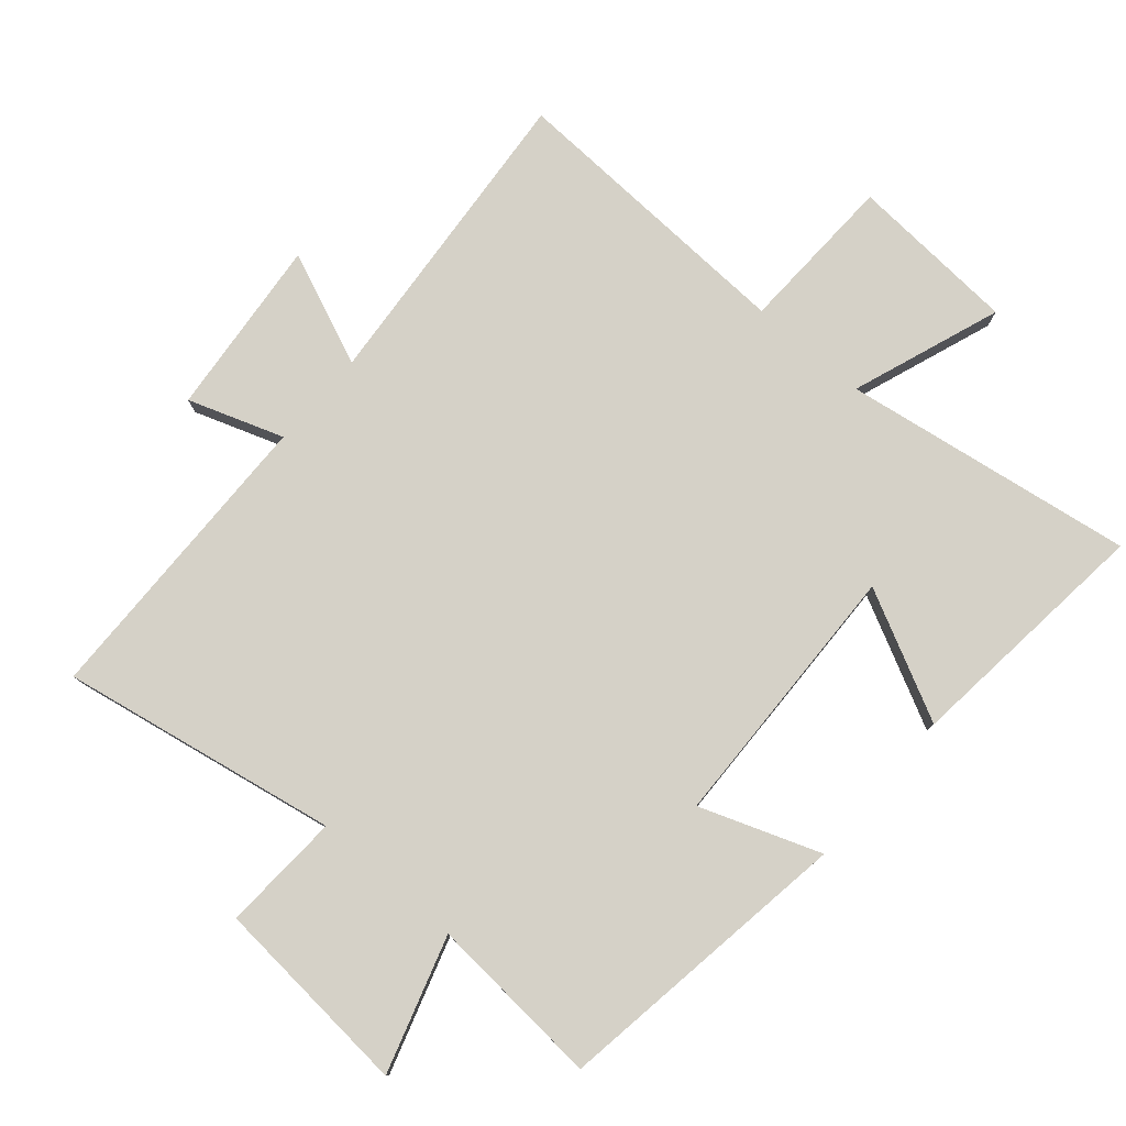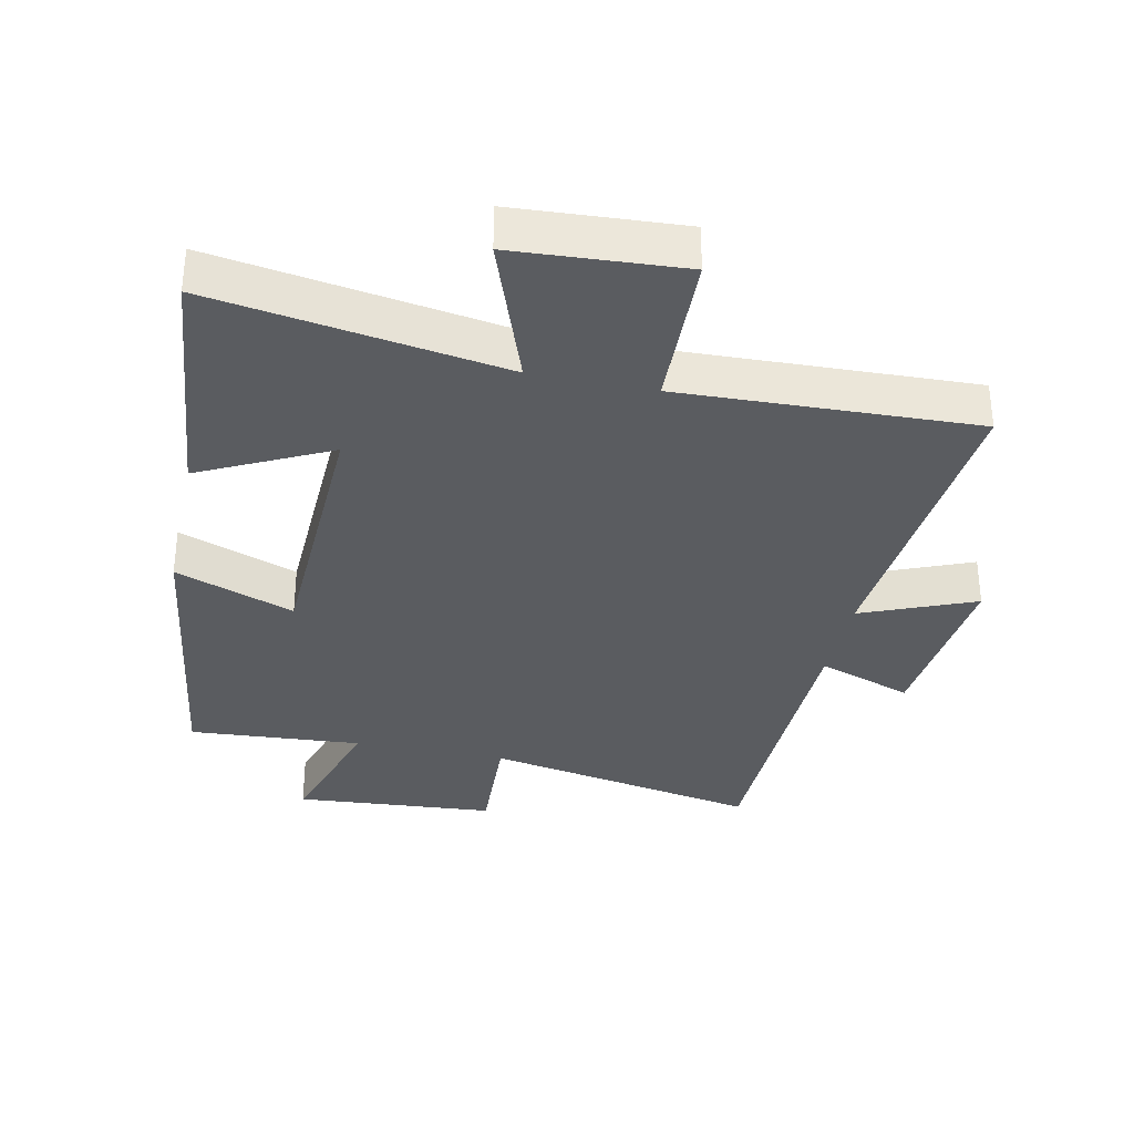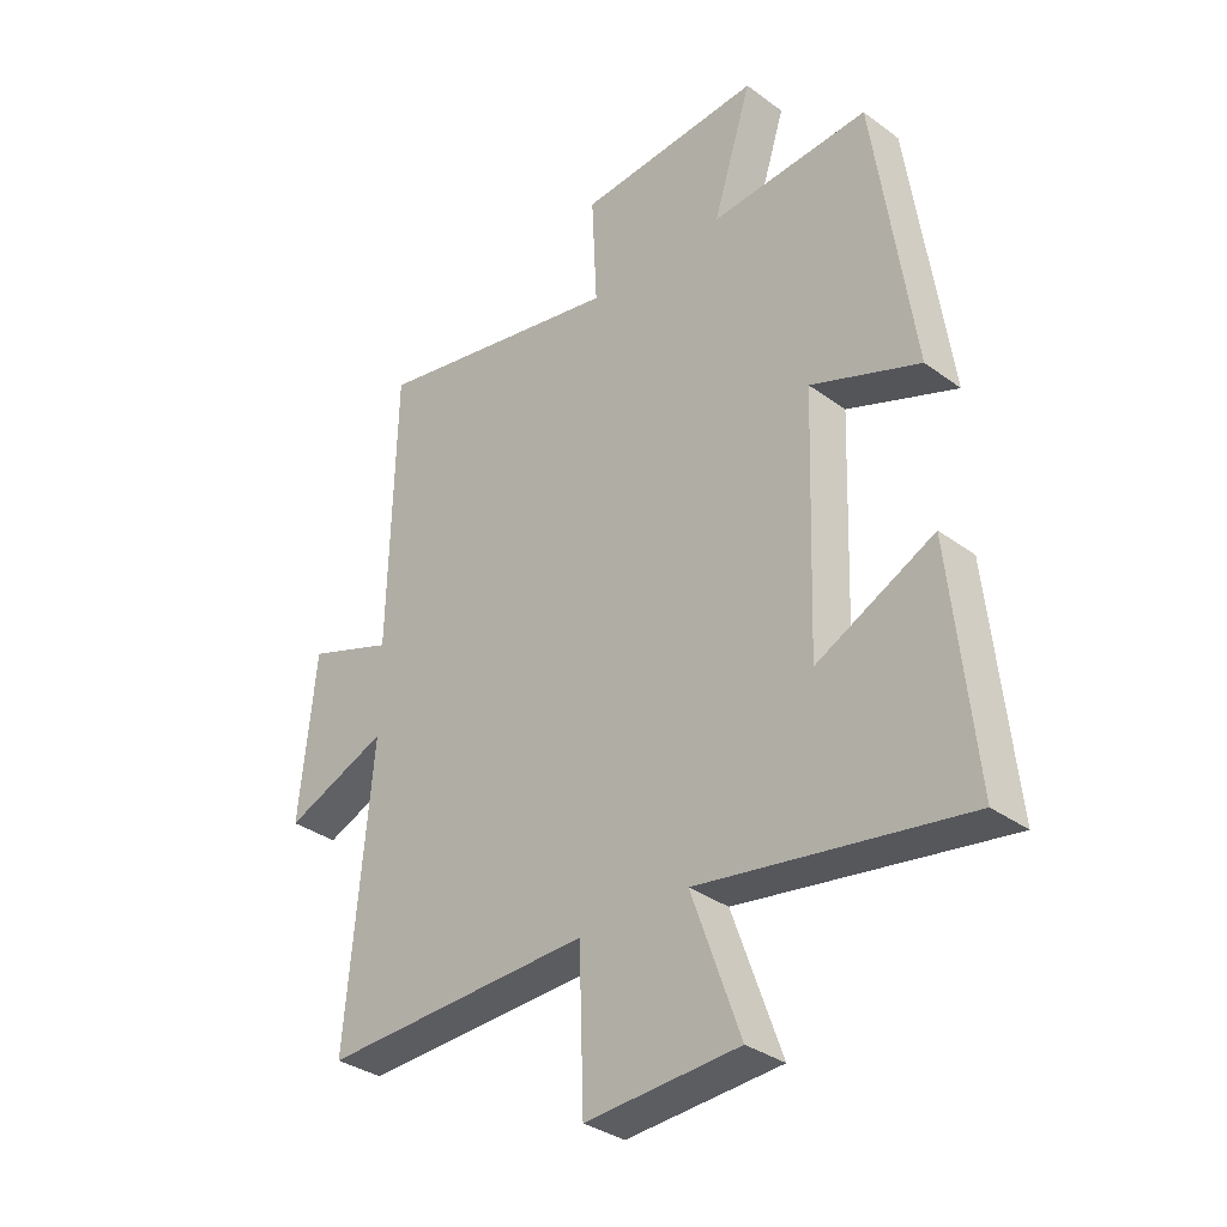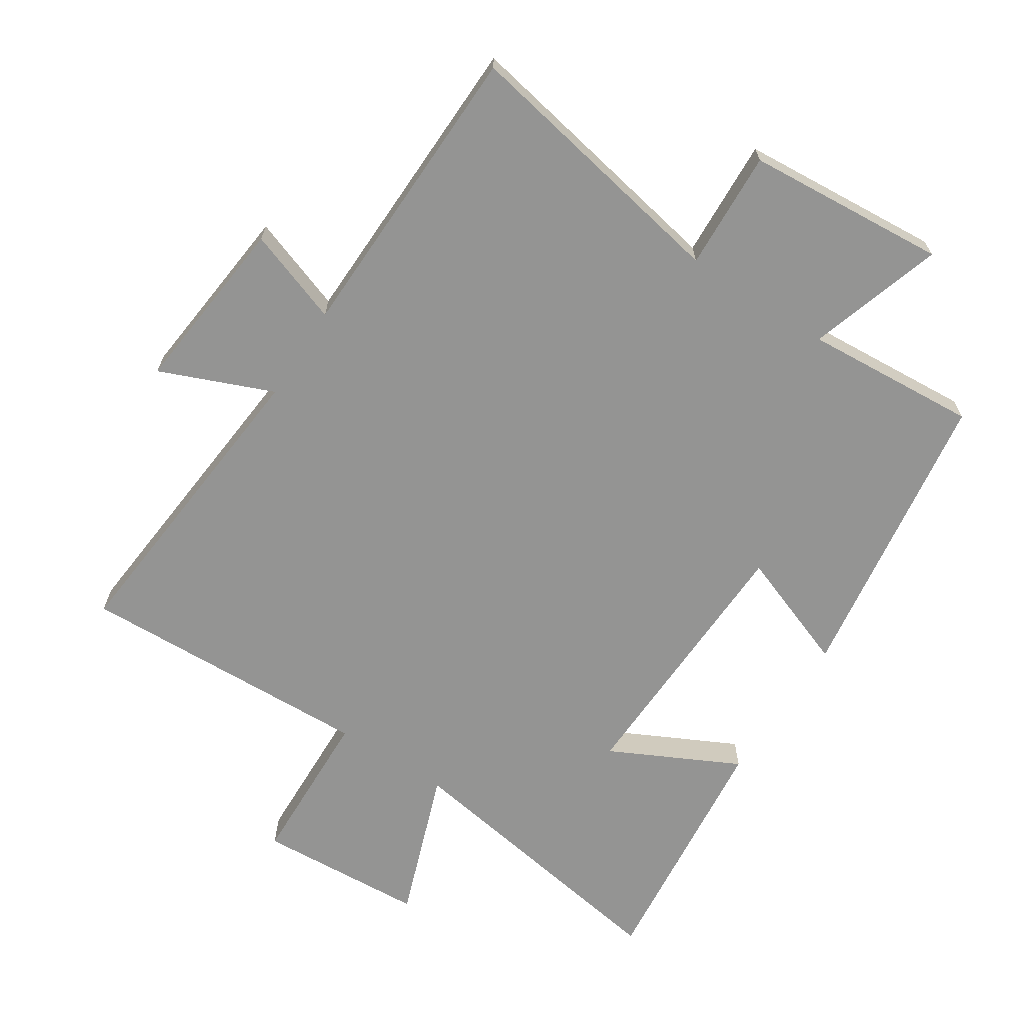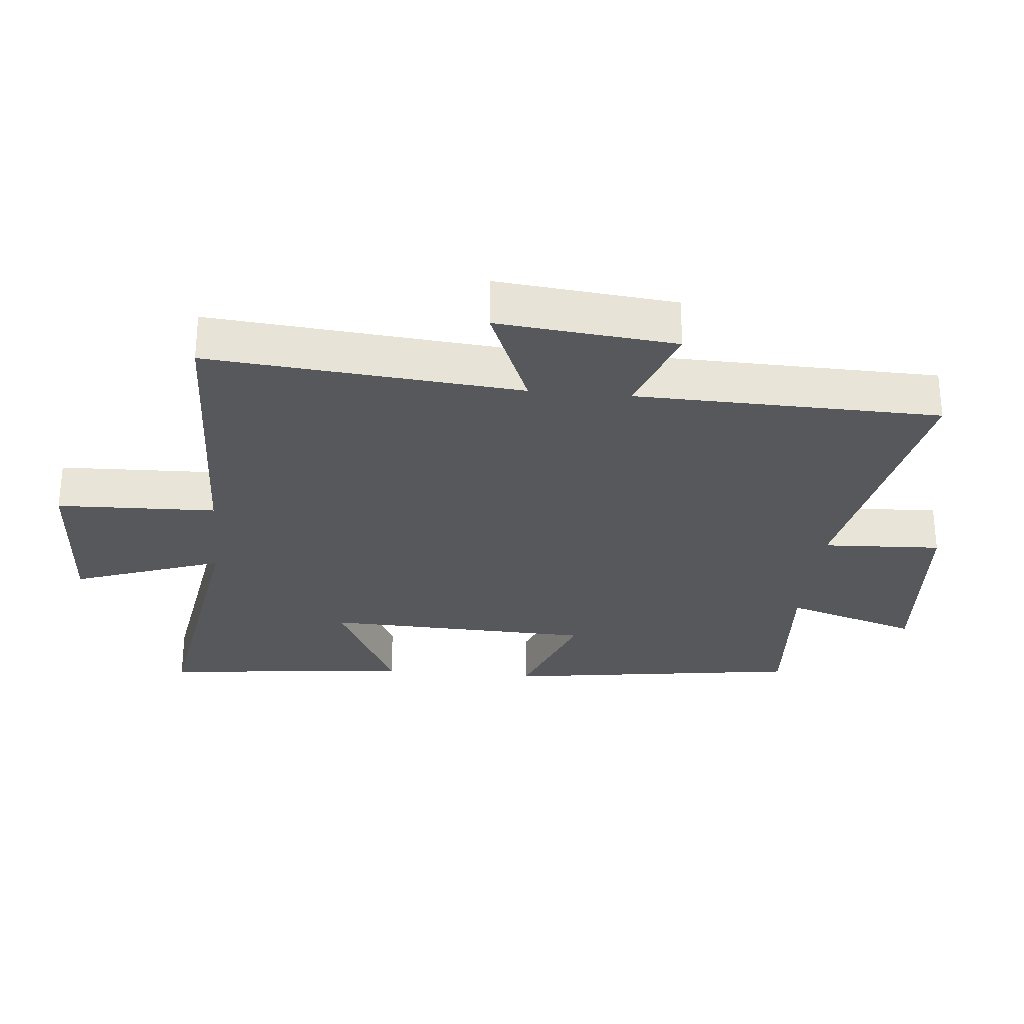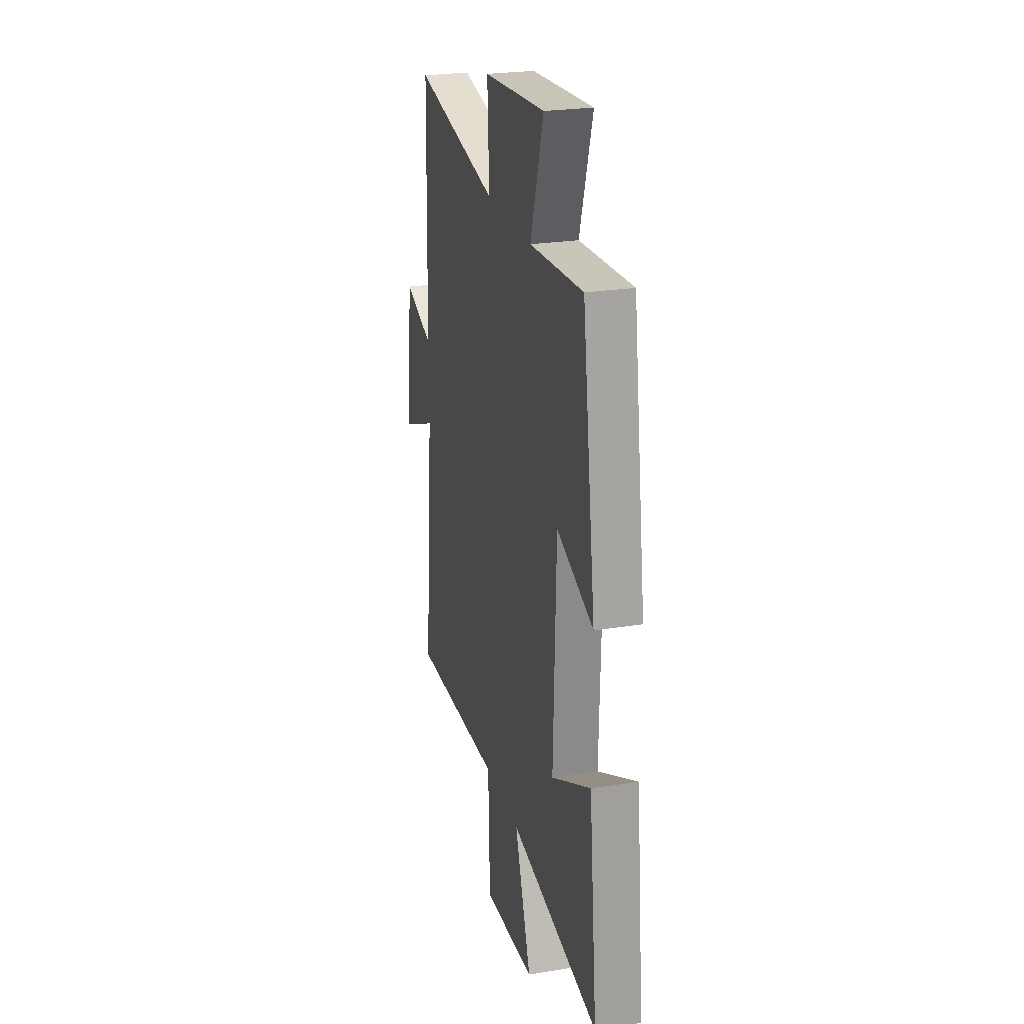
<metadata>
{"format":"obj","ext":"obj","renderer":"f3d","projection":"perspective","resolution":1024,"background":"white","views":[{"elev":78.7,"azim":41.0,"up":"+Y"},{"elev":-33.9,"azim":168.0,"up":"+Y"},{"elev":-33.6,"azim":45.1,"up":"+Z"},{"elev":-67.0,"azim":-33.0,"up":"+Y"},{"elev":-28.5,"azim":-95.5,"up":"+Y"},{"elev":24.7,"azim":75.3,"up":"+Z"}]}
</metadata>
<code>
v 0.434 0.07 0.519
v 0.5 0.07 0.061
v 0.317 0.07 0.129
v 0.303 0.07 -0.285
v 0.5 0.07 -0.187
v 0.54 0.07 -0.571
v 0.094 0.07 -0.5
v 0.176 0.07 -0.729
v -0.082 0.07 -0.745
v -0.09 0.07 -0.5
v -0.543 0.07 -0.517
v -0.5 0.07 -0.038
v -0.673 0.07 -0.109
v -0.645 0.07 0.165
v -0.5 0.07 0.114
v -0.489 0.07 0.58
v -0.066 0.07 0.5
v -0.075 0.07 0.682
v 0.233 0.07 0.706
v 0.168 0.07 0.5
v 0.434 0 0.519
v 0.5 0 0.061
v 0.317 0 0.129
v 0.303 0 -0.285
v 0.5 0 -0.187
v 0.54 0 -0.571
v 0.094 0 -0.5
v 0.176 0 -0.729
v -0.082 0 -0.745
v -0.09 0 -0.5
v -0.543 0 -0.517
v -0.5 0 -0.038
v -0.673 0 -0.109
v -0.645 0 0.165
v -0.5 0 0.114
v -0.489 0 0.58
v -0.066 0 0.5
v -0.075 0 0.682
v 0.233 0 0.706
v 0.168 0 0.5
f 17 18 19 20
f 15 16 17
f 15 17 20
f 12 13 14 15
f 12 15 20 1
f 10 11 12 1
f 7 8 9 10
f 4 5 6 7
f 3 4 7 10
f 1 2 3
f 1 3 10
f 40 39 38 37
f 37 36 35
f 40 37 35
f 35 34 33 32
f 21 40 35 32
f 21 32 31 30
f 30 29 28 27
f 27 26 25 24
f 30 27 24 23
f 23 22 21
f 30 23 21
f 1 21 22 2
f 2 22 23 3
f 3 23 24 4
f 4 24 25 5
f 5 25 26 6
f 6 26 27 7
f 7 27 28 8
f 8 28 29 9
f 9 29 30 10
f 10 30 31 11
f 11 31 32 12
f 12 32 33 13
f 13 33 34 14
f 14 34 35 15
f 15 35 36 16
f 16 36 37 17
f 17 37 38 18
f 18 38 39 19
f 19 39 40 20
f 20 40 21 1

</code>
